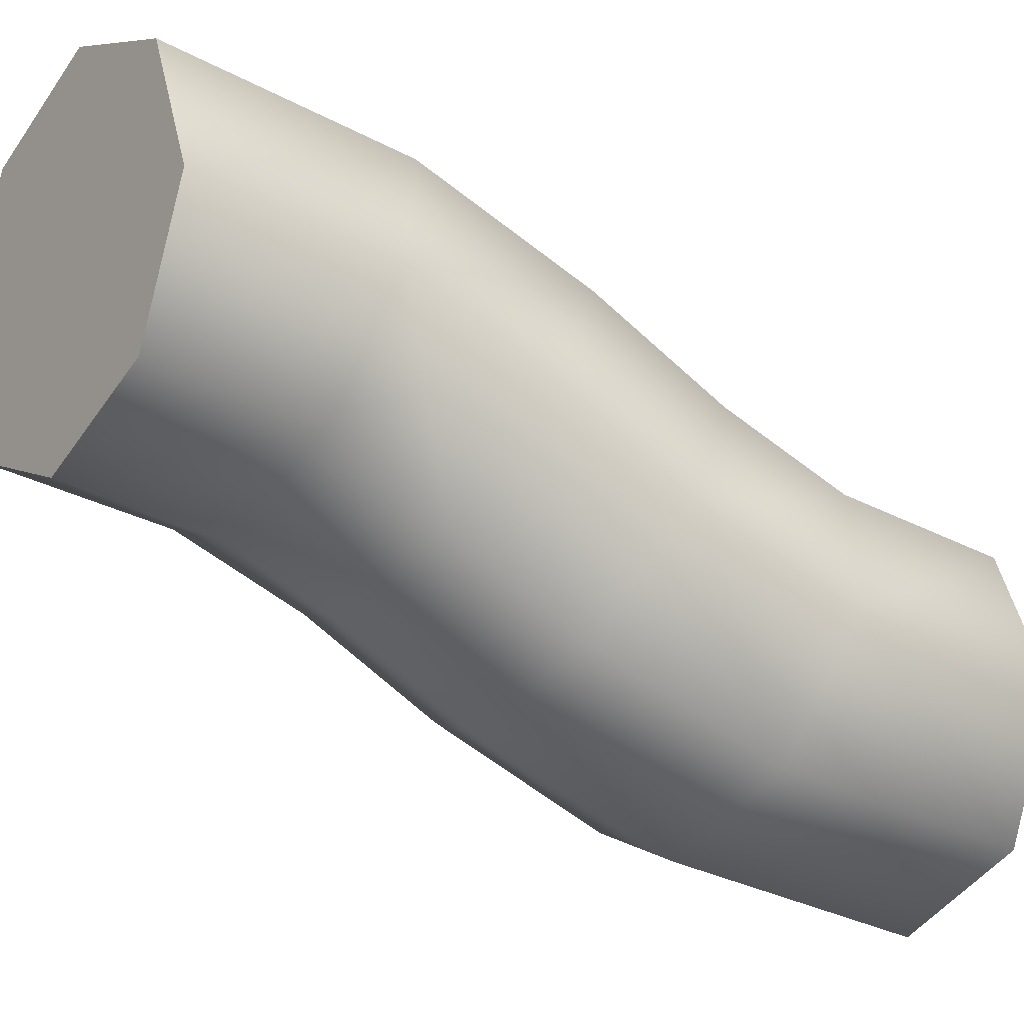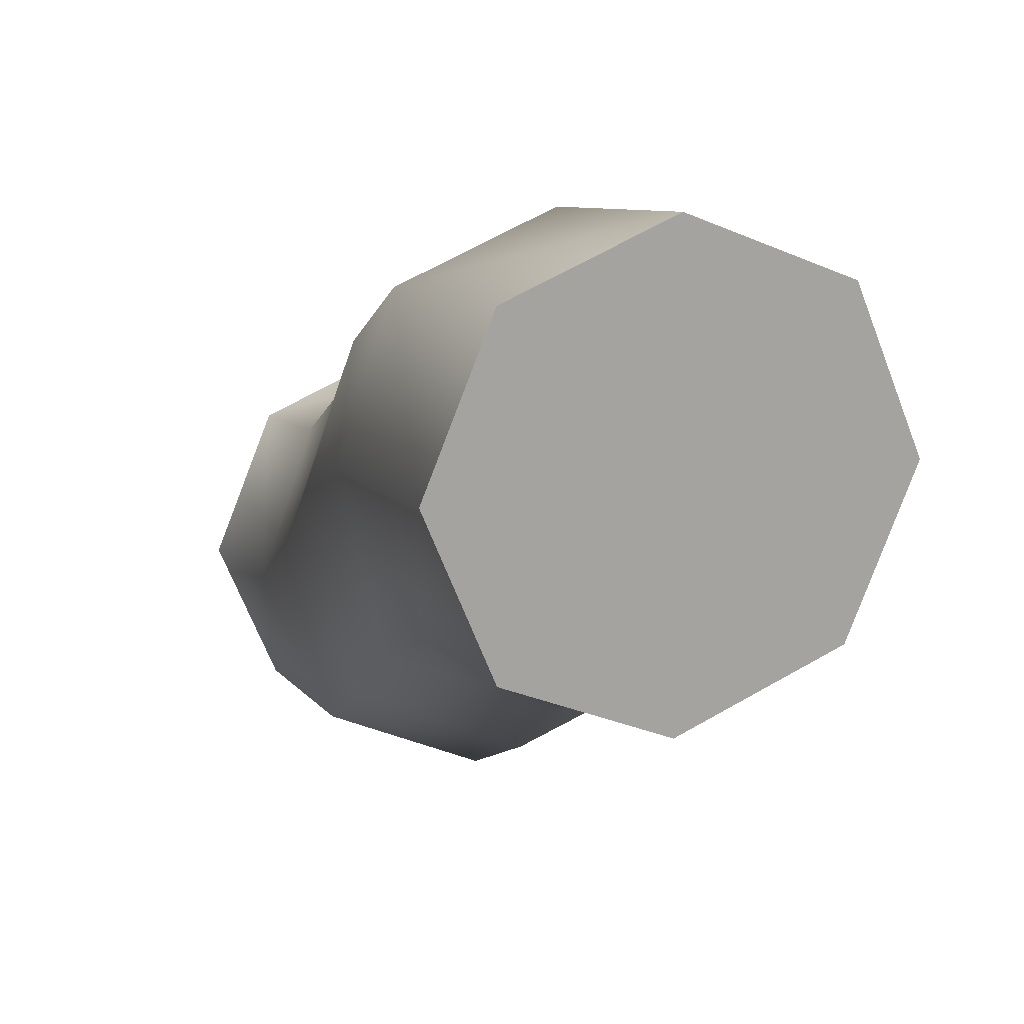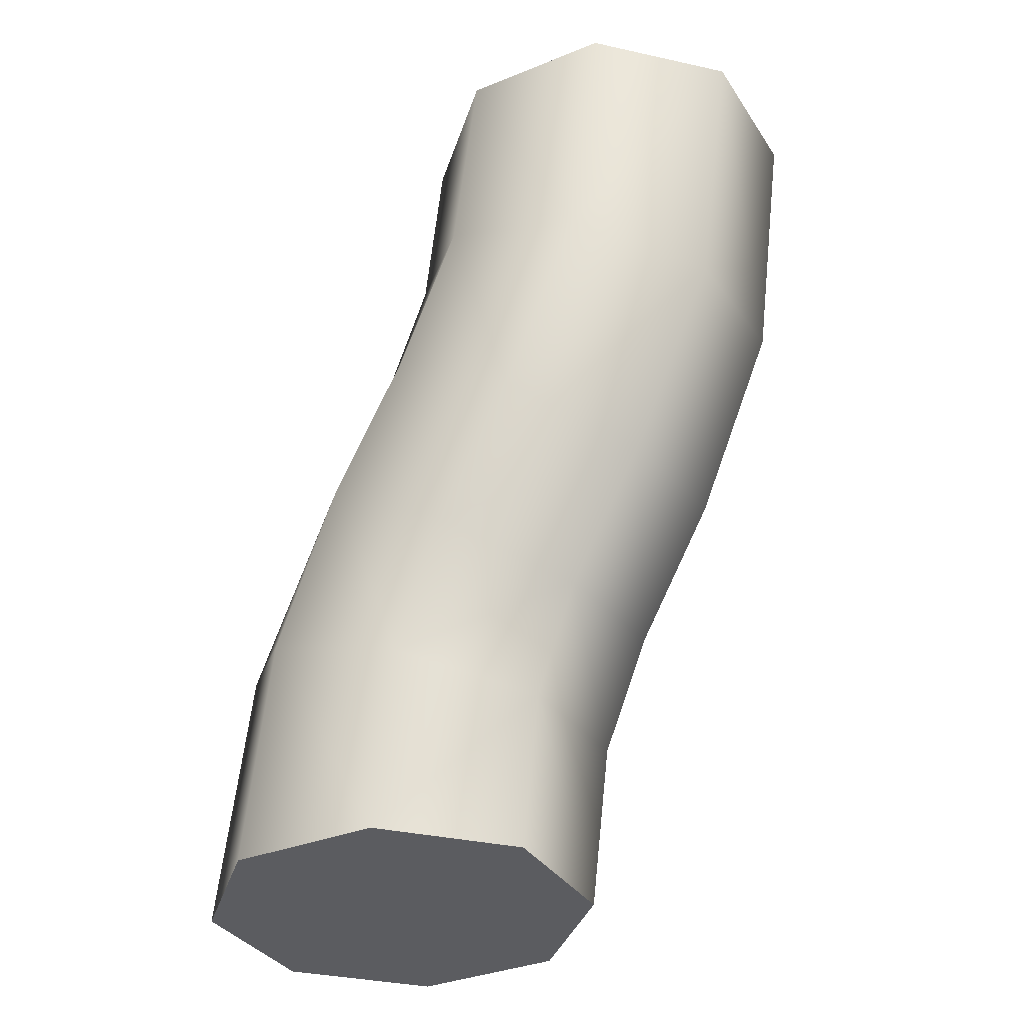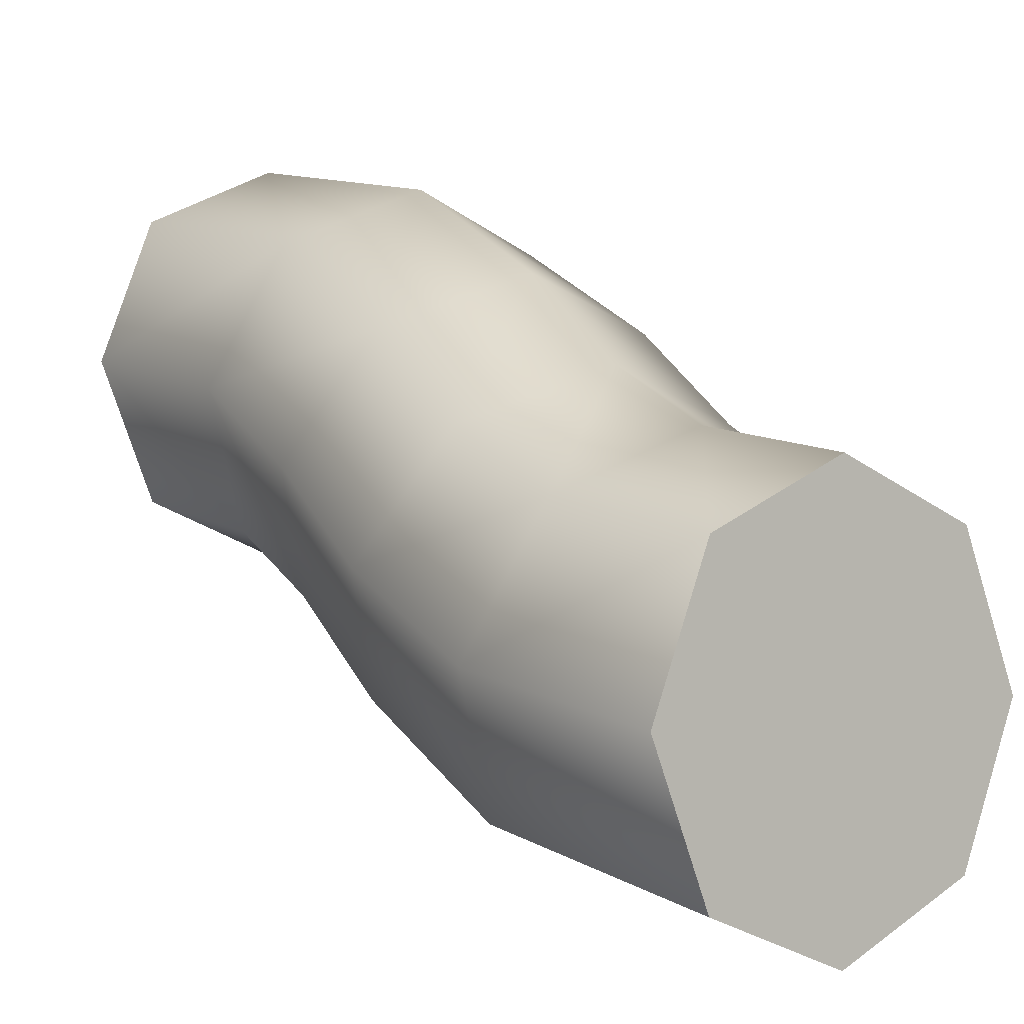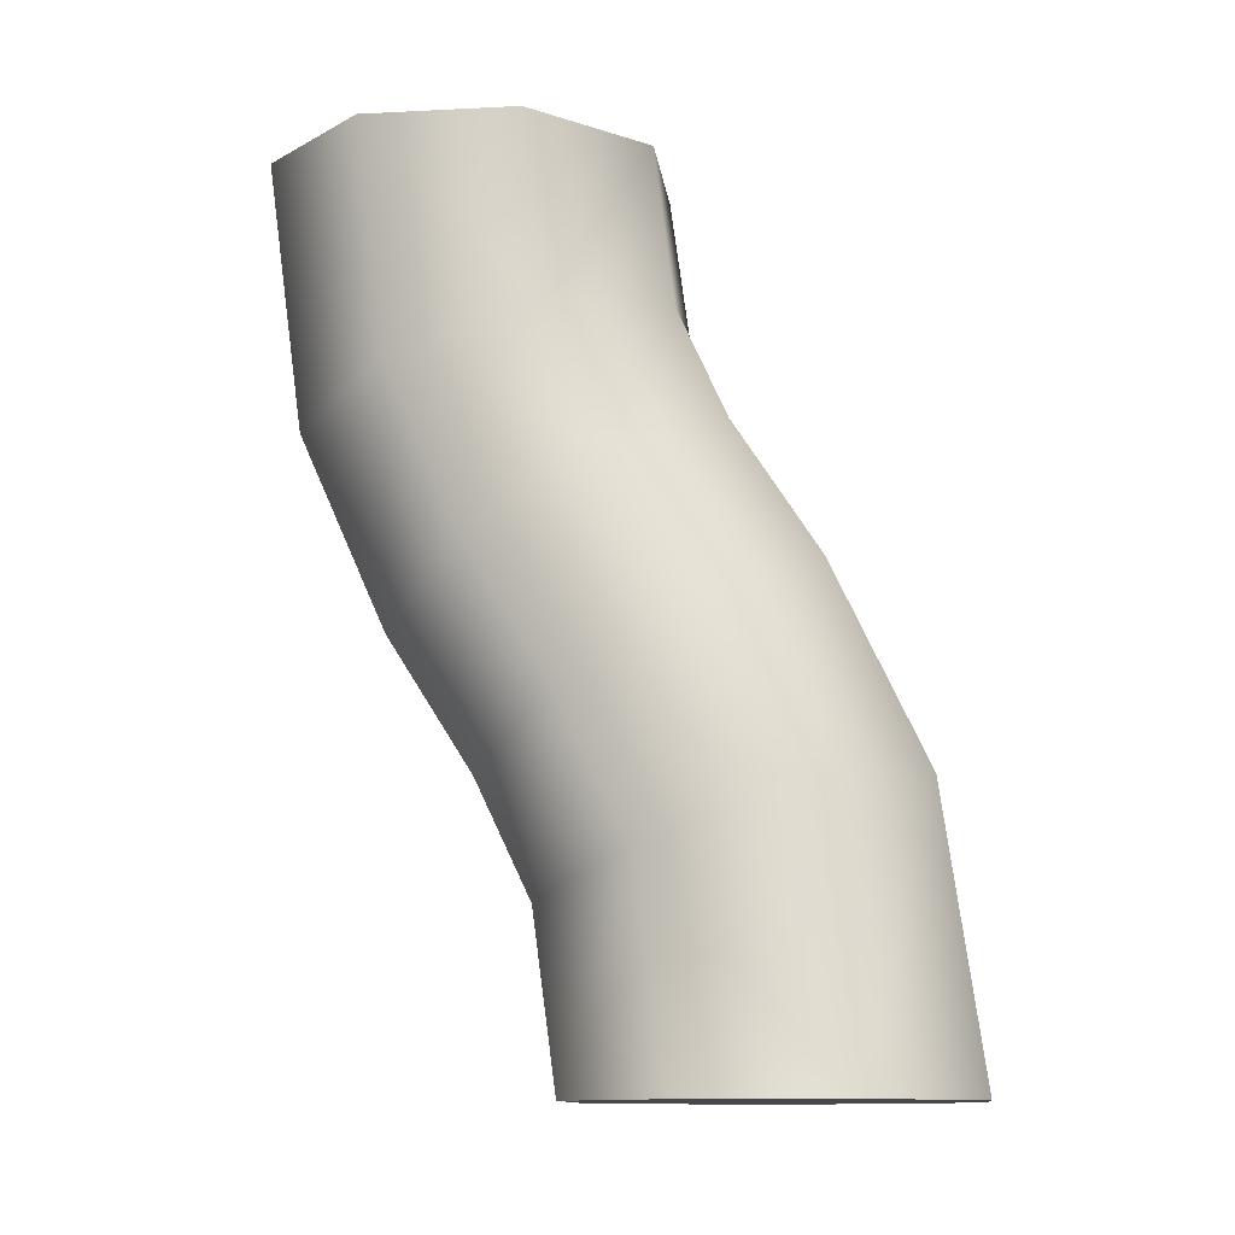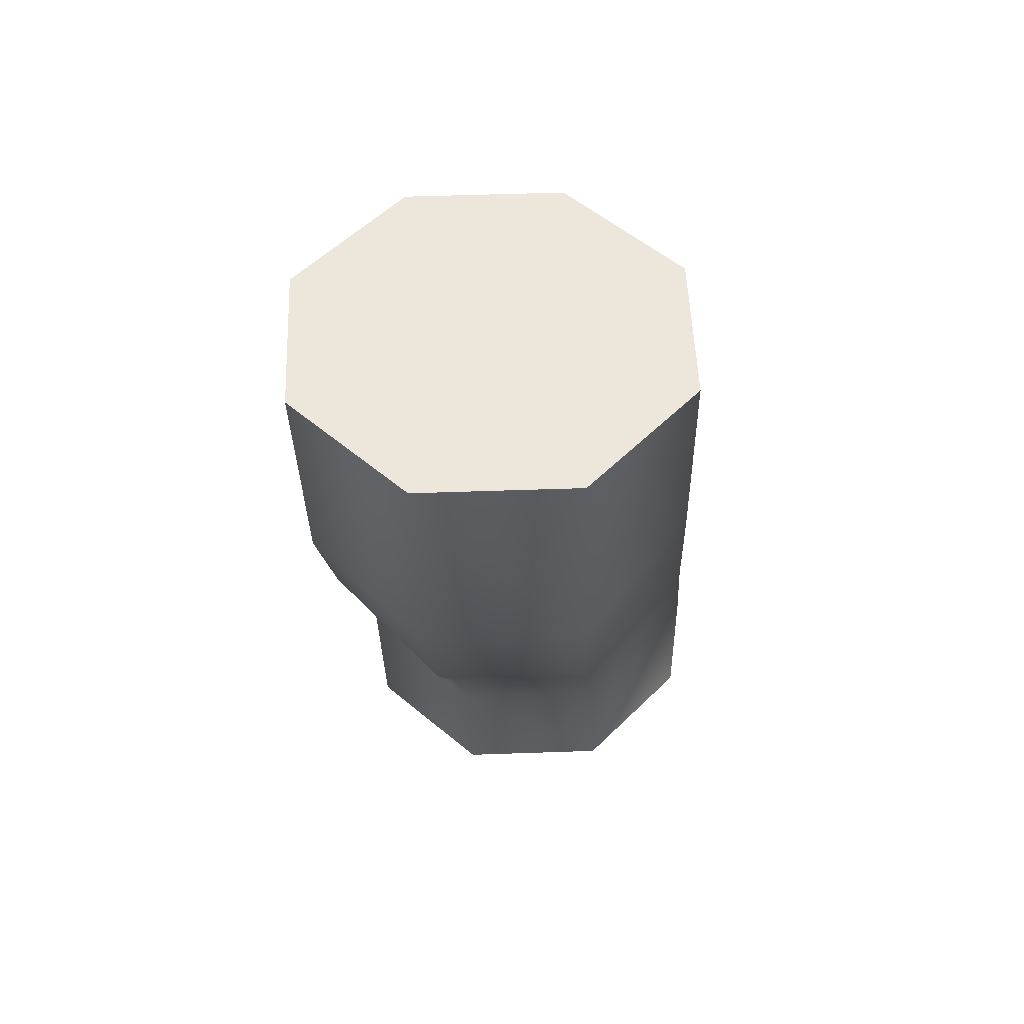
<metadata>
{"format":"obj","ext":"obj","renderer":"f3d","projection":"perspective","resolution":1024,"background":"white","views":[{"elev":-20.1,"azim":53.6,"up":"+Y"},{"elev":15.8,"azim":-20.1,"up":"+Y"},{"elev":-34.7,"azim":141.0,"up":"+Z"},{"elev":1.8,"azim":140.8,"up":"+Y"},{"elev":-11.6,"azim":-60.5,"up":"+Z"},{"elev":51.4,"azim":-159.7,"up":"+Z"}]}
</metadata>
<code>
g Wire Deformed
v -0.188 0.0898 5.546
v -0.135 0.06784 5.546
v -0.113 0.0148 5.546
v -0.135 -0.03823 5.546
v -0.188 -0.0602 5.546
v -0.241 -0.03823 5.546
v -0.263 0.0148 5.546
v -0.241 0.06784 5.546
v -0.189 0.09772 5.607
v -0.1365 0.0767 5.617
v -0.1157 0.02595 5.634
v -0.1386 -0.0248 5.647
v -0.192 -0.04582 5.65
v -0.2445 -0.0248 5.64
v -0.2653 0.02595 5.623
v -0.2424 0.0767 5.61
v -0.1914 0.117 5.649
v -0.1403 0.09814 5.667
v -0.1221 0.05254 5.697
v -0.1475 0.006933 5.721
v -0.2015 -0.01196 5.725
v -0.2526 0.006933 5.707
v -0.2708 0.05254 5.677
v -0.2454 0.09814 5.653
v -0.1985 0.1488 5.699
v -0.1474 0.1299 5.717
v -0.1292 0.08427 5.747
v -0.1546 0.03866 5.771
v -0.2086 0.01977 5.775
v -0.2597 0.03866 5.757
v -0.2779 0.08427 5.727
v -0.2525 0.1299 5.703
v -0.208 0.1826 5.774
v -0.1555 0.1616 5.784
v -0.1347 0.1109 5.8
v -0.1576 0.0601 5.814
v -0.211 0.03908 5.817
v -0.2635 0.0601 5.807
v -0.2843 0.1109 5.79
v -0.2614 0.1616 5.776
v -0.212 0.197 5.878
v -0.159 0.175 5.878
v -0.137 0.122 5.878
v -0.159 0.06897 5.878
v -0.212 0.047 5.878
v -0.265 0.06897 5.878
v -0.287 0.122 5.878
v -0.265 0.175 5.878
v -0.188 0.0898 5.546
v -0.135 0.06784 5.546
v -0.113 0.0148 5.546
v -0.135 -0.03823 5.546
v -0.188 -0.0602 5.546
v -0.241 -0.03823 5.546
v -0.263 0.0148 5.546
v -0.241 0.06784 5.546
v -0.212 0.197 5.878
v -0.159 0.175 5.878
v -0.137 0.122 5.878
v -0.159 0.06897 5.878
v -0.212 0.047 5.878
v -0.265 0.06897 5.878
v -0.287 0.122 5.878
v -0.265 0.175 5.878
v -0.188 0.0148 5.546
v -0.212 0.122 5.878
g Wire Deformed_0
f 1 9 2
f 10 2 9
f 10 11 2
f 3 2 11
f 3 11 4
f 12 4 11
f 12 13 4
f 5 4 13
f 5 13 6
f 14 6 13
f 14 15 6
f 7 6 15
f 7 15 8
f 16 8 15
f 16 9 8
f 1 8 9
f 9 17 10
f 18 10 17
f 18 19 10
f 11 10 19
f 11 19 12
f 20 12 19
f 20 21 12
f 13 12 21
f 13 21 14
f 22 14 21
f 22 23 14
f 15 14 23
f 15 23 16
f 24 16 23
f 24 17 16
f 9 16 17
f 17 25 18
f 26 18 25
f 26 27 18
f 19 18 27
f 19 27 20
f 28 20 27
f 28 29 20
f 21 20 29
f 21 29 22
f 30 22 29
f 30 31 22
f 23 22 31
f 23 31 24
f 32 24 31
f 32 25 24
f 17 24 25
f 25 33 26
f 34 26 33
f 34 35 26
f 27 26 35
f 27 35 28
f 36 28 35
f 36 37 28
f 29 28 37
f 29 37 30
f 38 30 37
f 38 39 30
f 31 30 39
f 31 39 32
f 40 32 39
f 40 33 32
f 25 32 33
f 33 41 34
f 42 34 41
f 42 43 34
f 35 34 43
f 35 43 36
f 44 36 43
f 44 45 36
f 37 36 45
f 37 45 38
f 46 38 45
f 46 47 38
f 39 38 47
f 39 47 40
f 48 40 47
f 48 41 40
f 33 40 41
f 49 50 65
f 50 51 65
f 51 52 65
f 52 53 65
f 53 54 65
f 54 55 65
f 55 56 65
f 56 49 65
f 58 57 66
f 59 58 66
f 60 59 66
f 61 60 66
f 62 61 66
f 63 62 66
f 64 63 66
f 57 64 66

</code>
